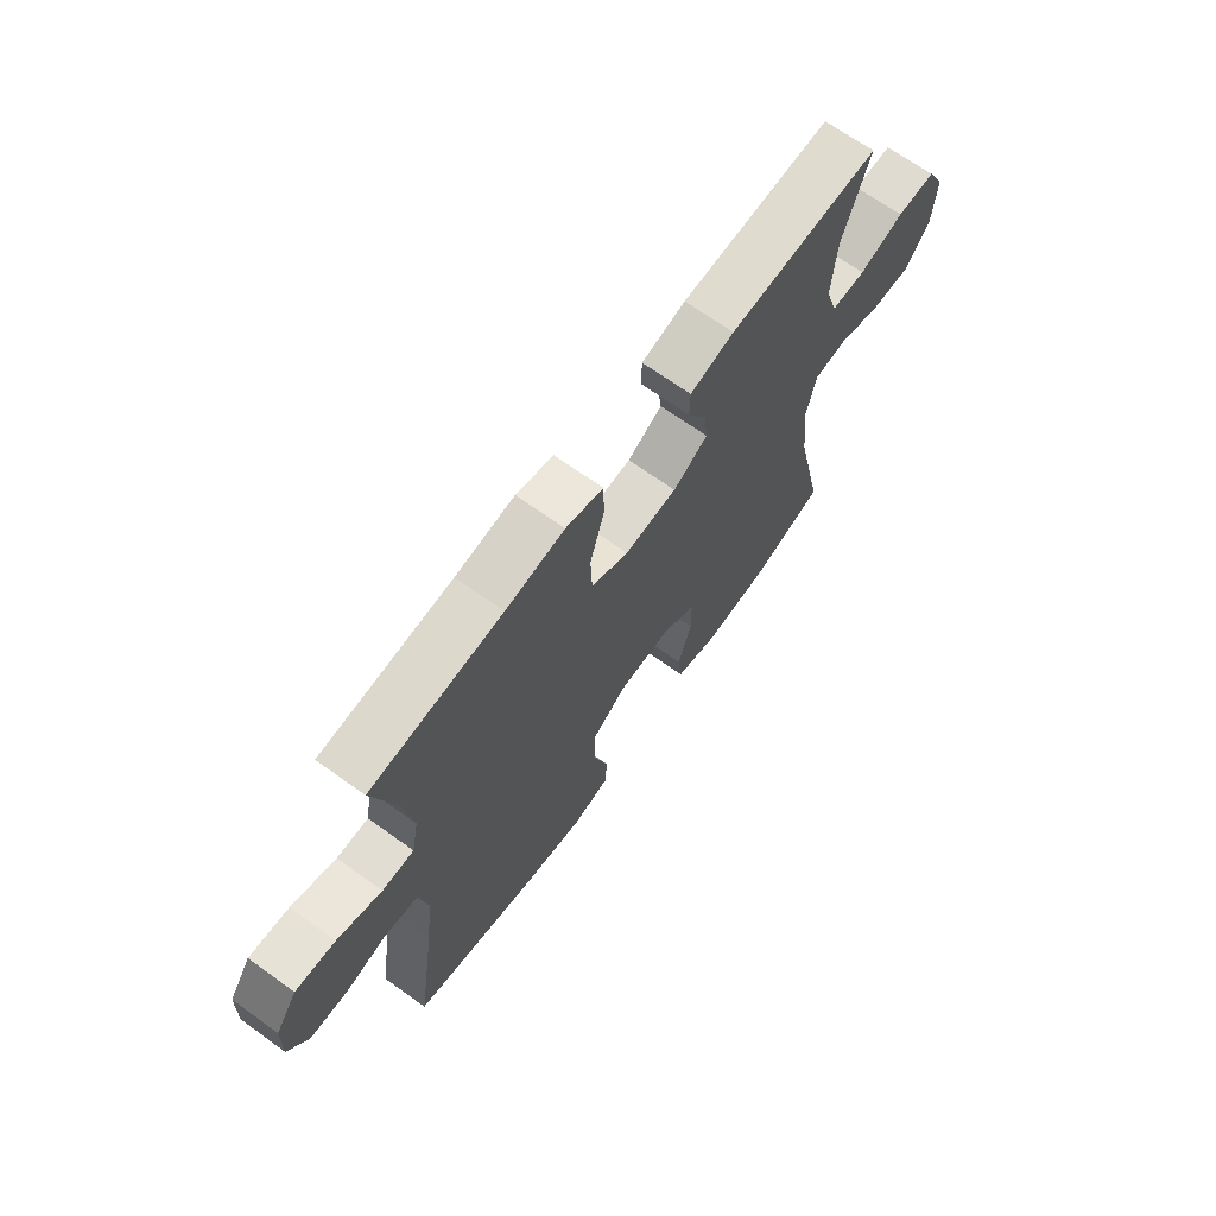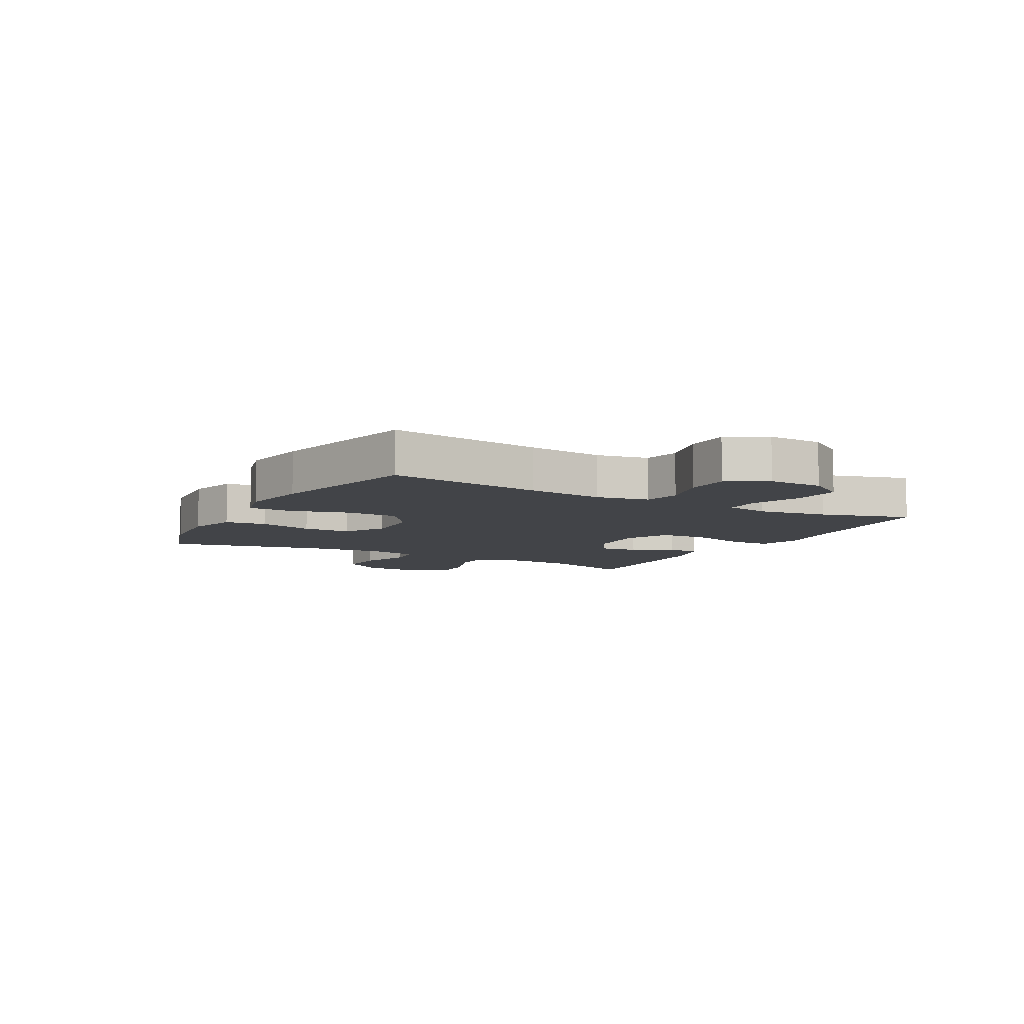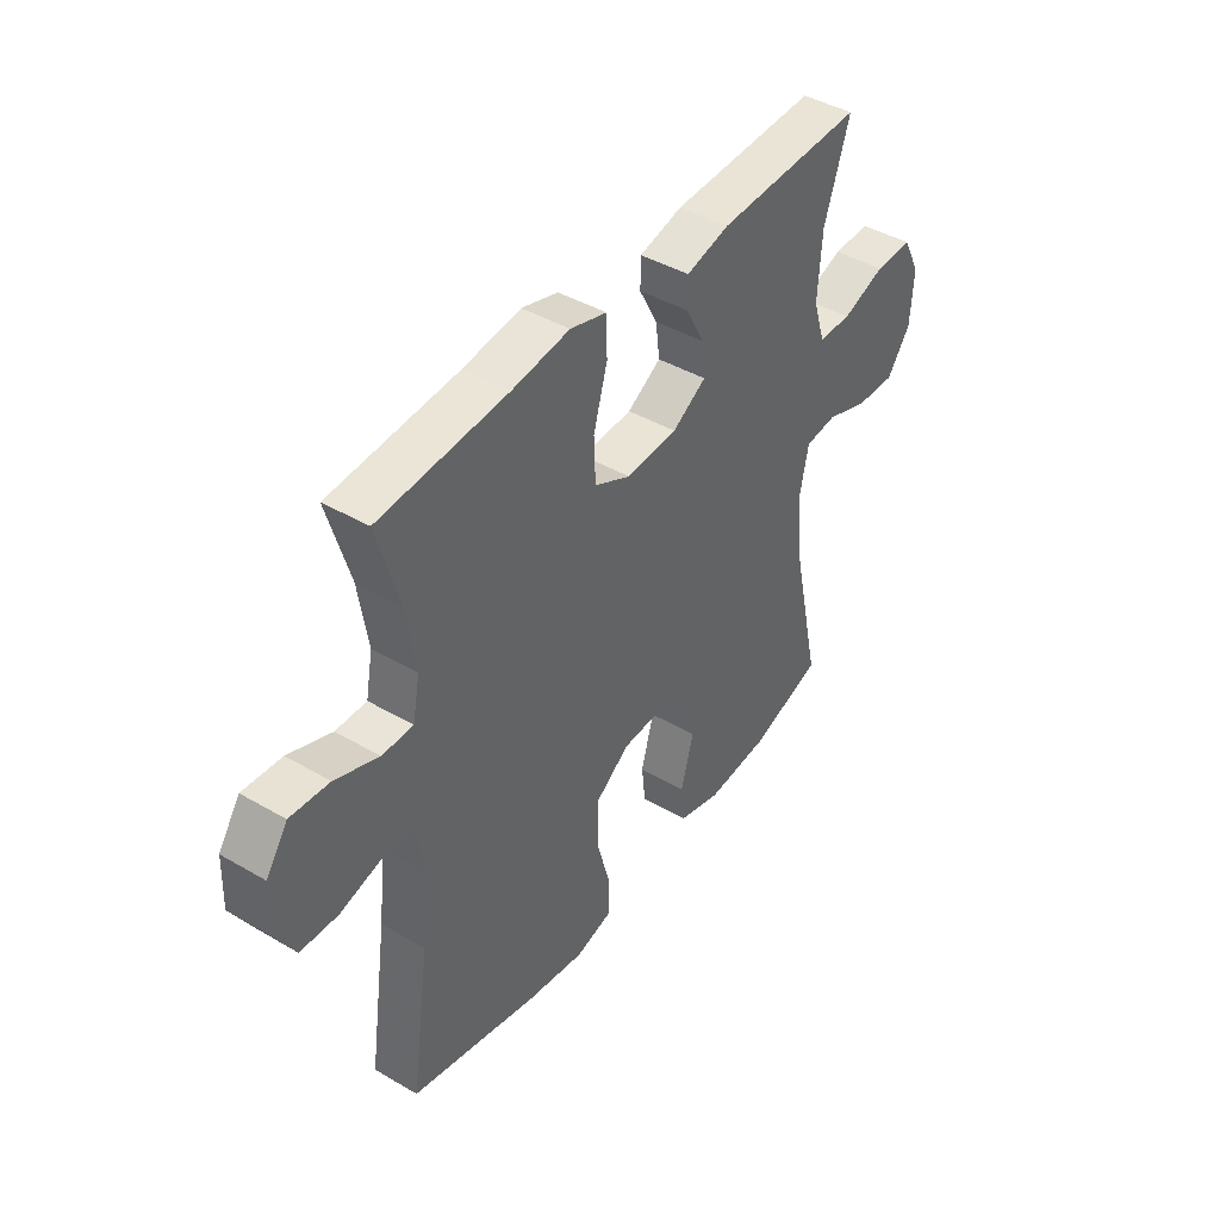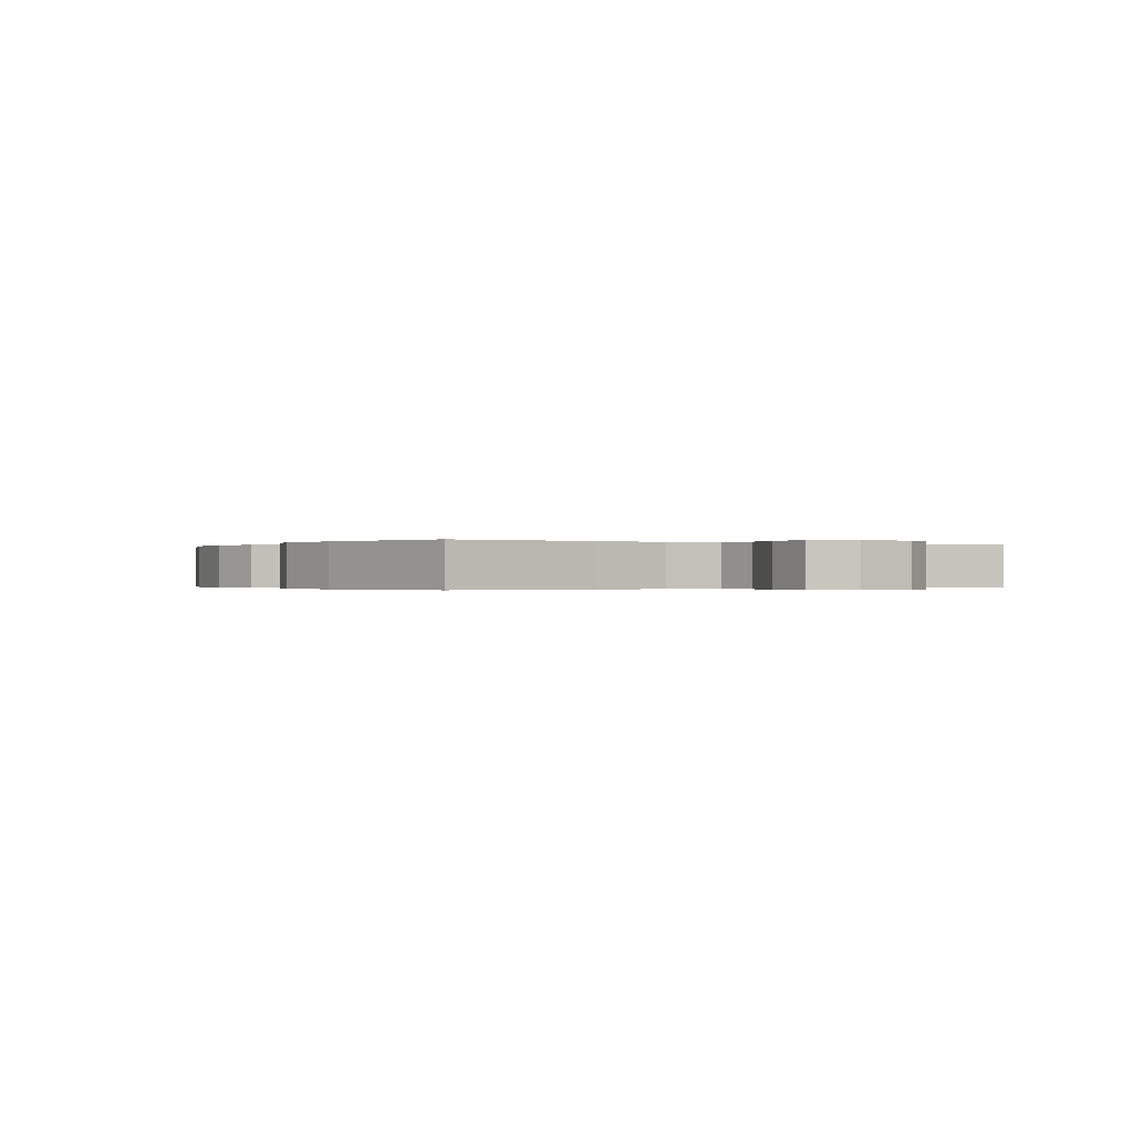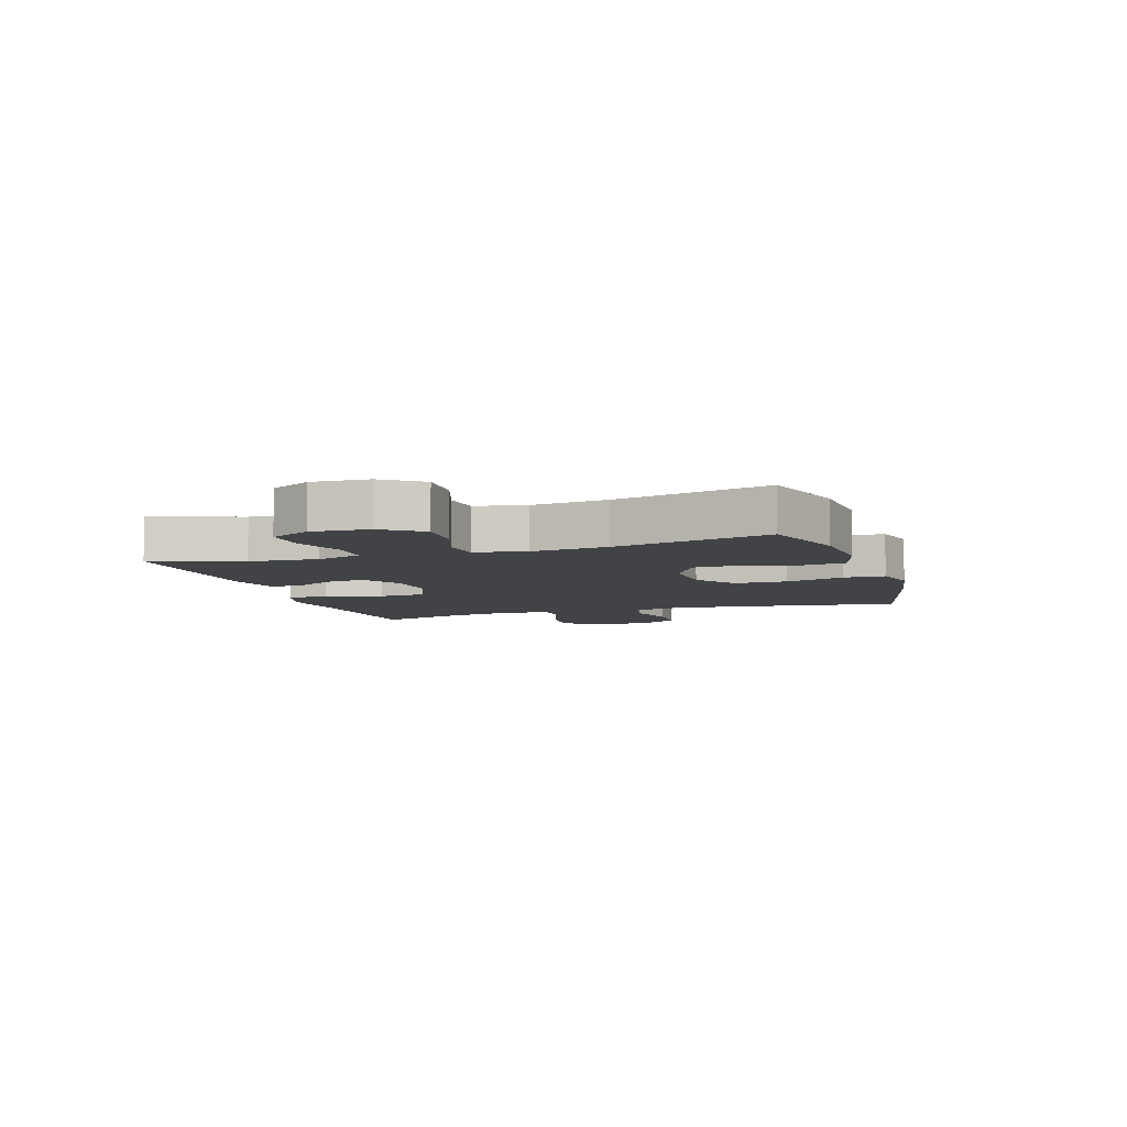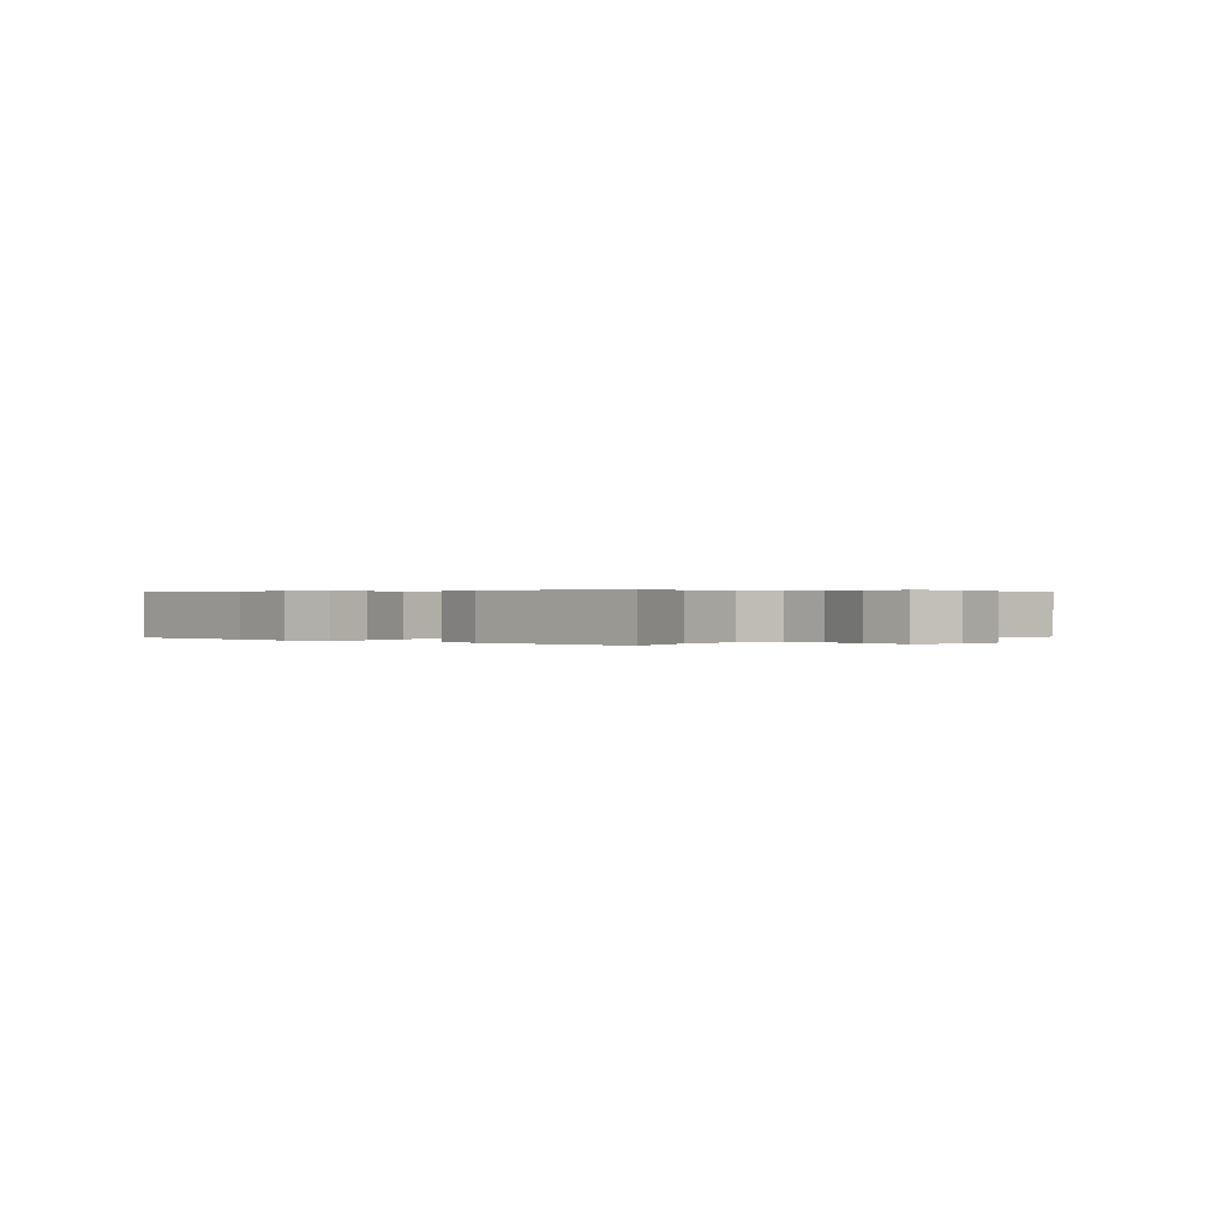
<metadata>
{"format":"obj","ext":"obj","renderer":"f3d","projection":"perspective","resolution":1024,"background":"white","views":[{"elev":68.3,"azim":-54.3,"up":"+Z"},{"elev":-7.8,"azim":-118.7,"up":"+Y"},{"elev":42.8,"azim":-55.2,"up":"+Z"},{"elev":-0.2,"azim":-119.6,"up":"+Y"},{"elev":-7.0,"azim":108.0,"up":"+Y"},{"elev":0.3,"azim":41.4,"up":"+Y"}]}
</metadata>
<code>
v -0.5 0.07 -0.5
v -0.462 0.07 -0.238
v -0.447 0.07 -0.108
v -0.464 0.07 -0.02
v -0.526 0.07 -0.007
v -0.611 0.07 -0.03
v -0.686 0.07 -0.027
v -0.725 0.07 0.04
v -0.722 0.07 0.133
v -0.679 0.07 0.196
v -0.601 0.07 0.19
v -0.514 0.07 0.157
v -0.452 0.07 0.157
v -0.438 0.07 0.231
v -0.456 0.07 0.349
v -0.5 0.07 0.5
v -0.244 0.07 0.52
v -0.129 0.07 0.536
v -0.056 0.07 0.515
v -0.055 0.07 0.444
v -0.083 0.07 0.348
v -0.08 0.07 0.267
v -0.007 0.07 0.231
v 0.095 0.07 0.237
v 0.163 0.07 0.278
v 0.155 0.07 0.343
v 0.118 0.07 0.413
v 0.119 0.07 0.467
v 0.205 0.07 0.489
v 0.5 0.07 0.5
v 0.449 0.07 0.347
v 0.441 0.07 0.229
v 0.465 0.07 0.153
v 0.532 0.07 0.152
v 0.618 0.07 0.183
v 0.693 0.07 0.185
v 0.728 0.07 0.117
v 0.722 0.07 0.02
v 0.675 0.07 -0.047
v 0.596 0.07 -0.044
v 0.51 0.07 -0.014
v 0.447 0.07 -0.021
v 0.429 0.07 -0.107
v 0.442 0.07 -0.237
v 0.5 0.07 -0.5
v 0.354 0.07 -0.547
v 0.228 0.07 -0.557
v 0.143 0.07 -0.533
v 0.135 0.07 -0.463
v 0.161 0.07 -0.37
v 0.16 0.07 -0.289
v 0.09 0.07 -0.248
v -0.009 0.07 -0.252
v -0.078 0.07 -0.302
v -0.079 0.07 -0.392
v -0.051 0.07 -0.491
v -0.053 0.07 -0.562
v -0.127 0.07 -0.581
v -0.242 0.07 -0.562
v -0.5 0 -0.5
v -0.462 0 -0.238
v -0.447 0 -0.108
v -0.464 0 -0.02
v -0.526 0 -0.007
v -0.611 0 -0.03
v -0.686 0 -0.027
v -0.725 0 0.04
v -0.722 0 0.133
v -0.679 0 0.196
v -0.601 0 0.19
v -0.514 0 0.157
v -0.452 0 0.157
v -0.438 0 0.231
v -0.456 0 0.349
v -0.5 0 0.5
v -0.244 0 0.52
v -0.129 0 0.536
v -0.056 0 0.515
v -0.055 0 0.444
v -0.083 0 0.348
v -0.08 0 0.267
v -0.007 0 0.231
v 0.095 0 0.237
v 0.163 0 0.278
v 0.155 0 0.343
v 0.118 0 0.413
v 0.119 0 0.467
v 0.205 0 0.489
v 0.5 0 0.5
v 0.449 0 0.347
v 0.441 0 0.229
v 0.465 0 0.153
v 0.532 0 0.152
v 0.618 0 0.183
v 0.693 0 0.185
v 0.728 0 0.117
v 0.722 0 0.02
v 0.675 0 -0.047
v 0.596 0 -0.044
v 0.51 0 -0.014
v 0.447 0 -0.021
v 0.429 0 -0.107
v 0.442 0 -0.237
v 0.5 0 -0.5
v 0.354 0 -0.547
v 0.228 0 -0.557
v 0.143 0 -0.533
v 0.135 0 -0.463
v 0.161 0 -0.37
v 0.16 0 -0.289
v 0.09 0 -0.248
v -0.009 0 -0.252
v -0.078 0 -0.302
v -0.079 0 -0.392
v -0.051 0 -0.491
v -0.053 0 -0.562
v -0.127 0 -0.581
v -0.242 0 -0.562
f 58 59 1 2
f 55 56 57 58
f 54 55 58 2
f 53 54 2 3
f 52 53 3 4
f 47 48 49 50
f 47 50 51
f 44 45 46 47
f 43 44 47 51
f 42 43 51 52
f 38 39 40 41
f 38 41 42
f 37 38 42
f 34 35 36 37
f 33 34 37 42
f 32 33 42 52
f 28 29 30 31
f 26 27 28 31
f 25 26 31 32
f 24 25 32 52
f 18 19 20 21
f 17 18 21 22
f 15 16 17 22
f 14 15 22 23
f 9 10 11 12
f 9 12 13
f 8 9 13
f 5 6 7 8
f 4 5 8 13
f 23 24 52 4
f 4 13 14 23
f 61 60 118 117
f 117 116 115 114
f 61 117 114 113
f 62 61 113 112
f 63 62 112 111
f 109 108 107 106
f 110 109 106
f 106 105 104 103
f 110 106 103 102
f 111 110 102 101
f 100 99 98 97
f 101 100 97
f 101 97 96
f 96 95 94 93
f 101 96 93 92
f 111 101 92 91
f 90 89 88 87
f 90 87 86 85
f 91 90 85 84
f 111 91 84 83
f 80 79 78 77
f 81 80 77 76
f 81 76 75 74
f 82 81 74 73
f 71 70 69 68
f 72 71 68
f 72 68 67
f 67 66 65 64
f 72 67 64 63
f 63 111 83 82
f 82 73 72 63
f 1 60 61 2
f 2 61 62 3
f 3 62 63 4
f 4 63 64 5
f 5 64 65 6
f 6 65 66 7
f 7 66 67 8
f 8 67 68 9
f 9 68 69 10
f 10 69 70 11
f 11 70 71 12
f 12 71 72 13
f 13 72 73 14
f 14 73 74 15
f 15 74 75 16
f 16 75 76 17
f 17 76 77 18
f 18 77 78 19
f 19 78 79 20
f 20 79 80 21
f 21 80 81 22
f 22 81 82 23
f 23 82 83 24
f 24 83 84 25
f 25 84 85 26
f 26 85 86 27
f 27 86 87 28
f 28 87 88 29
f 29 88 89 30
f 30 89 90 31
f 31 90 91 32
f 32 91 92 33
f 33 92 93 34
f 34 93 94 35
f 35 94 95 36
f 36 95 96 37
f 37 96 97 38
f 38 97 98 39
f 39 98 99 40
f 40 99 100 41
f 41 100 101 42
f 42 101 102 43
f 43 102 103 44
f 44 103 104 45
f 45 104 105 46
f 46 105 106 47
f 47 106 107 48
f 48 107 108 49
f 49 108 109 50
f 50 109 110 51
f 51 110 111 52
f 52 111 112 53
f 53 112 113 54
f 54 113 114 55
f 55 114 115 56
f 56 115 116 57
f 57 116 117 58
f 58 117 118 59
f 59 118 60 1

</code>
